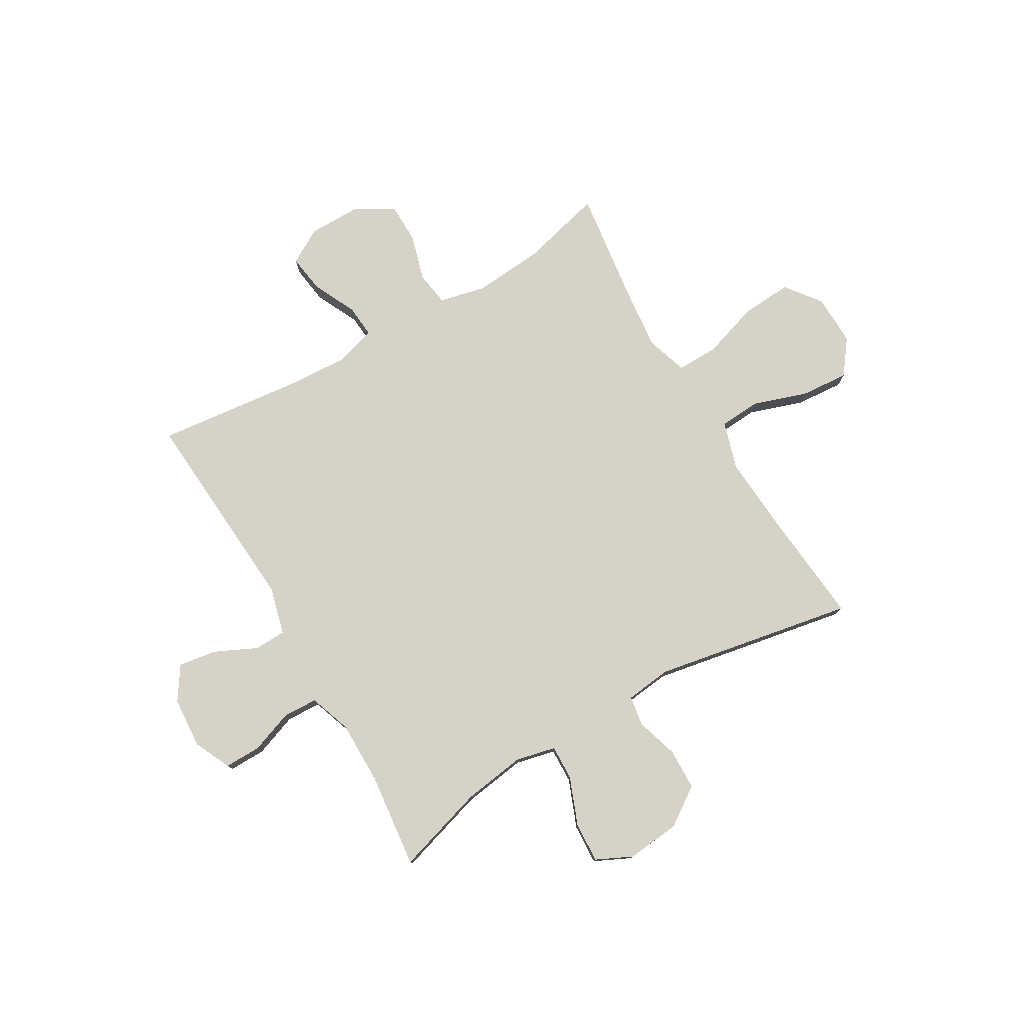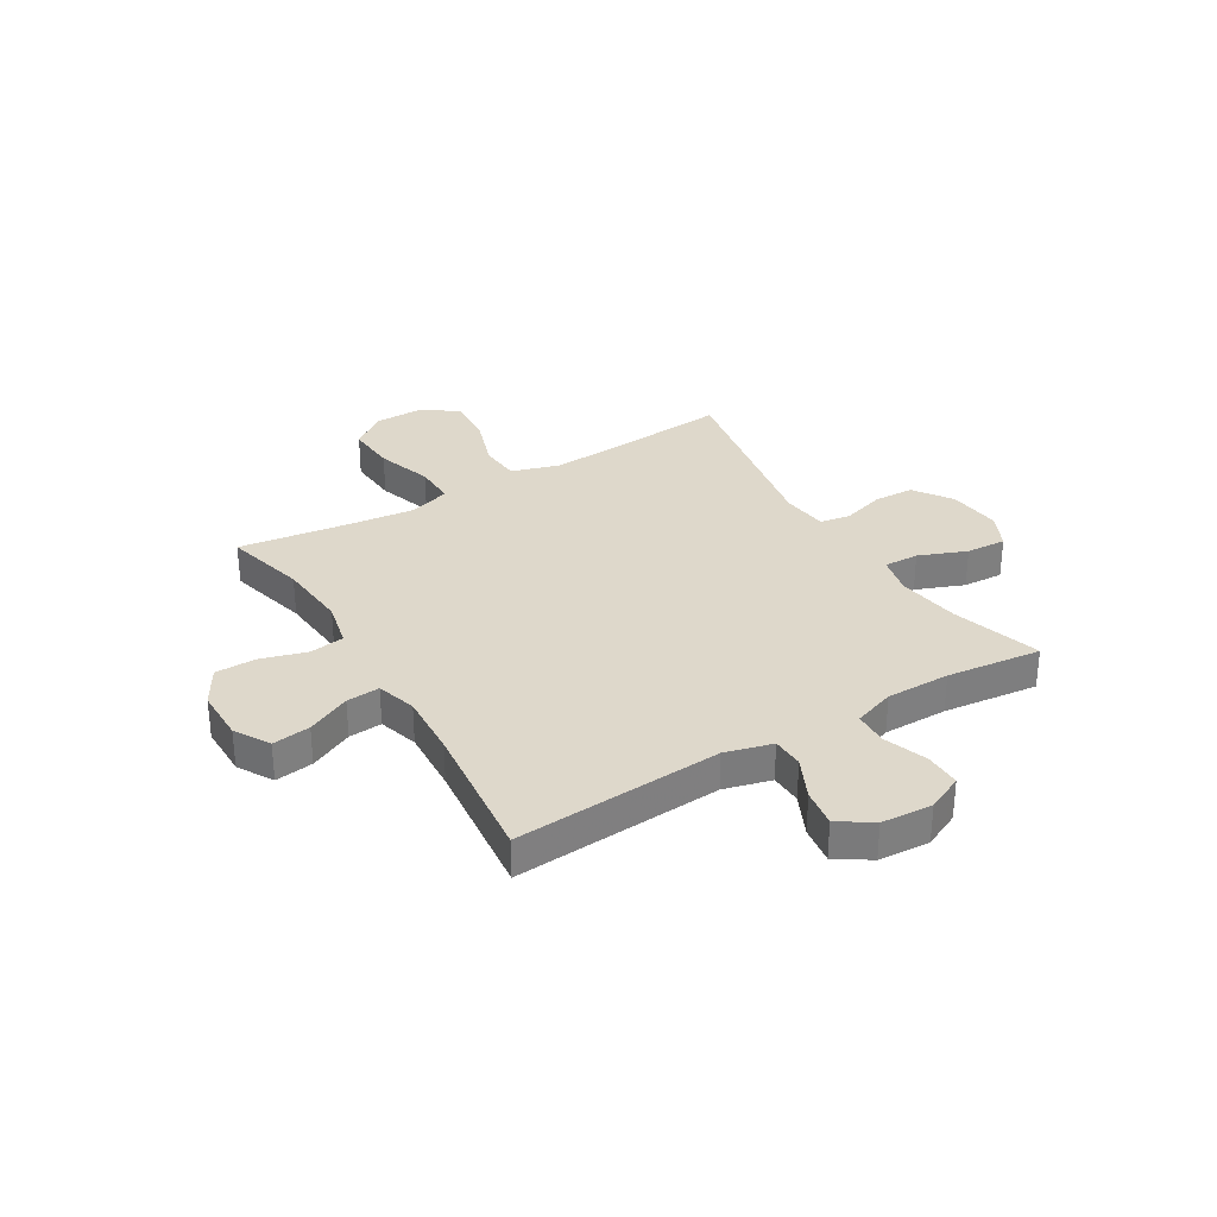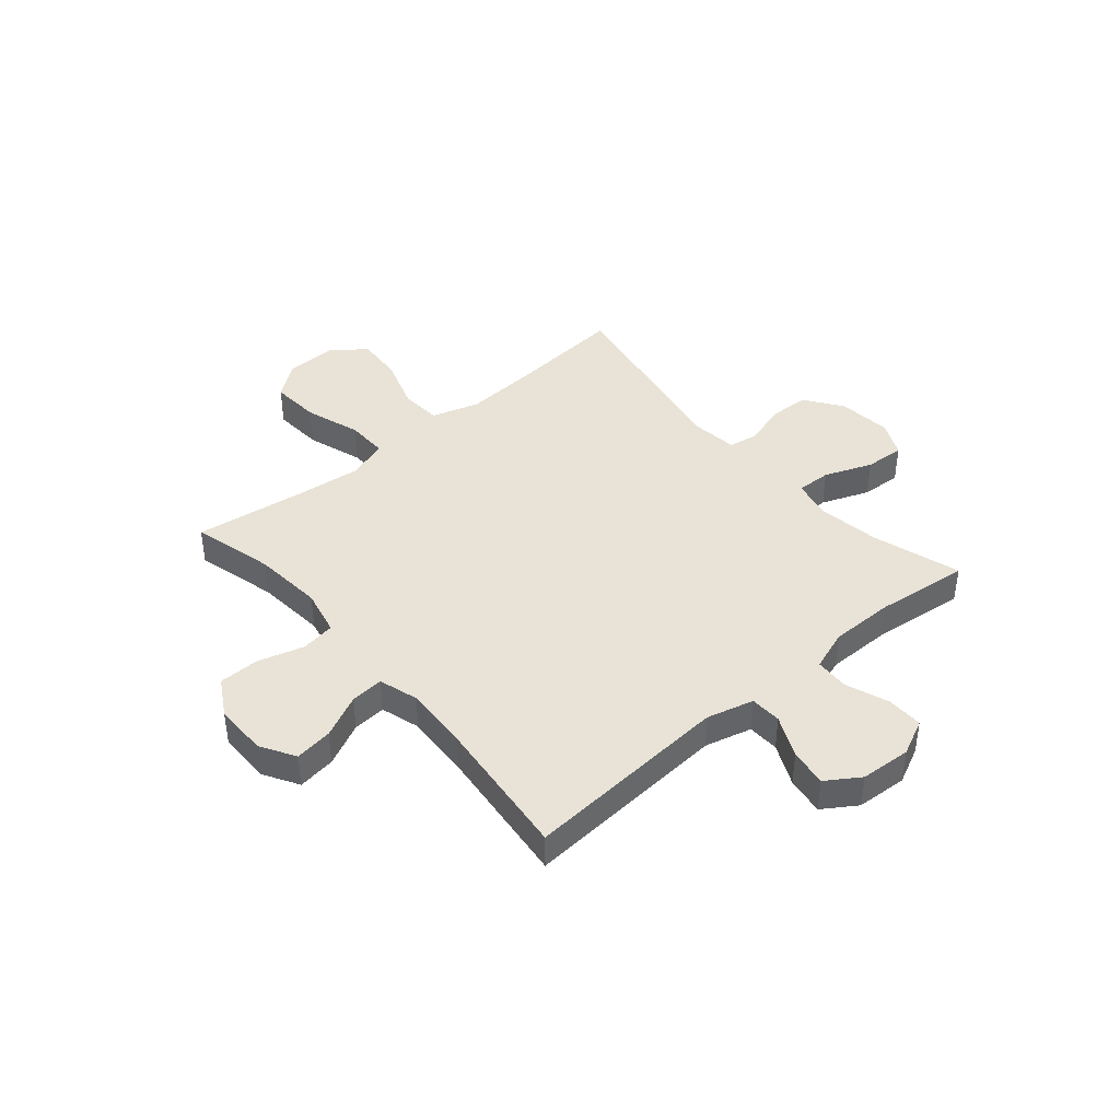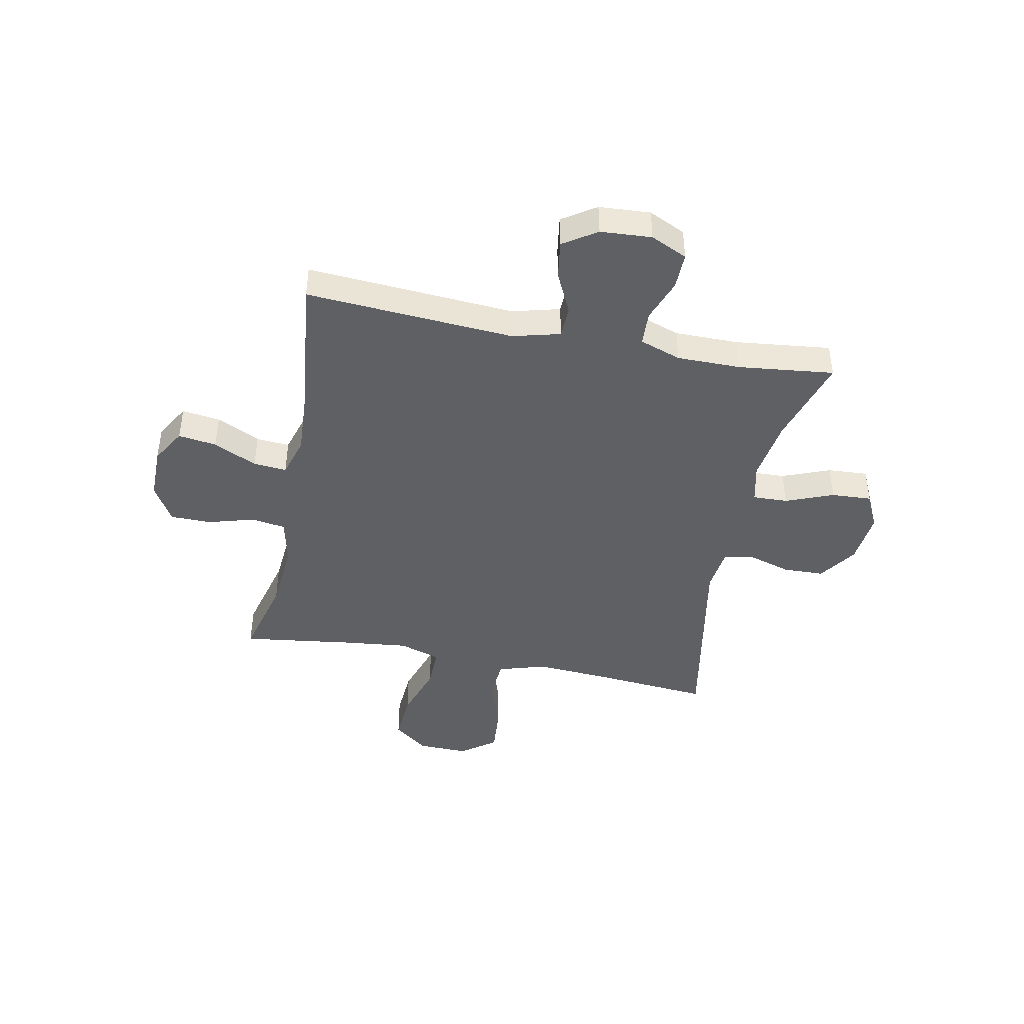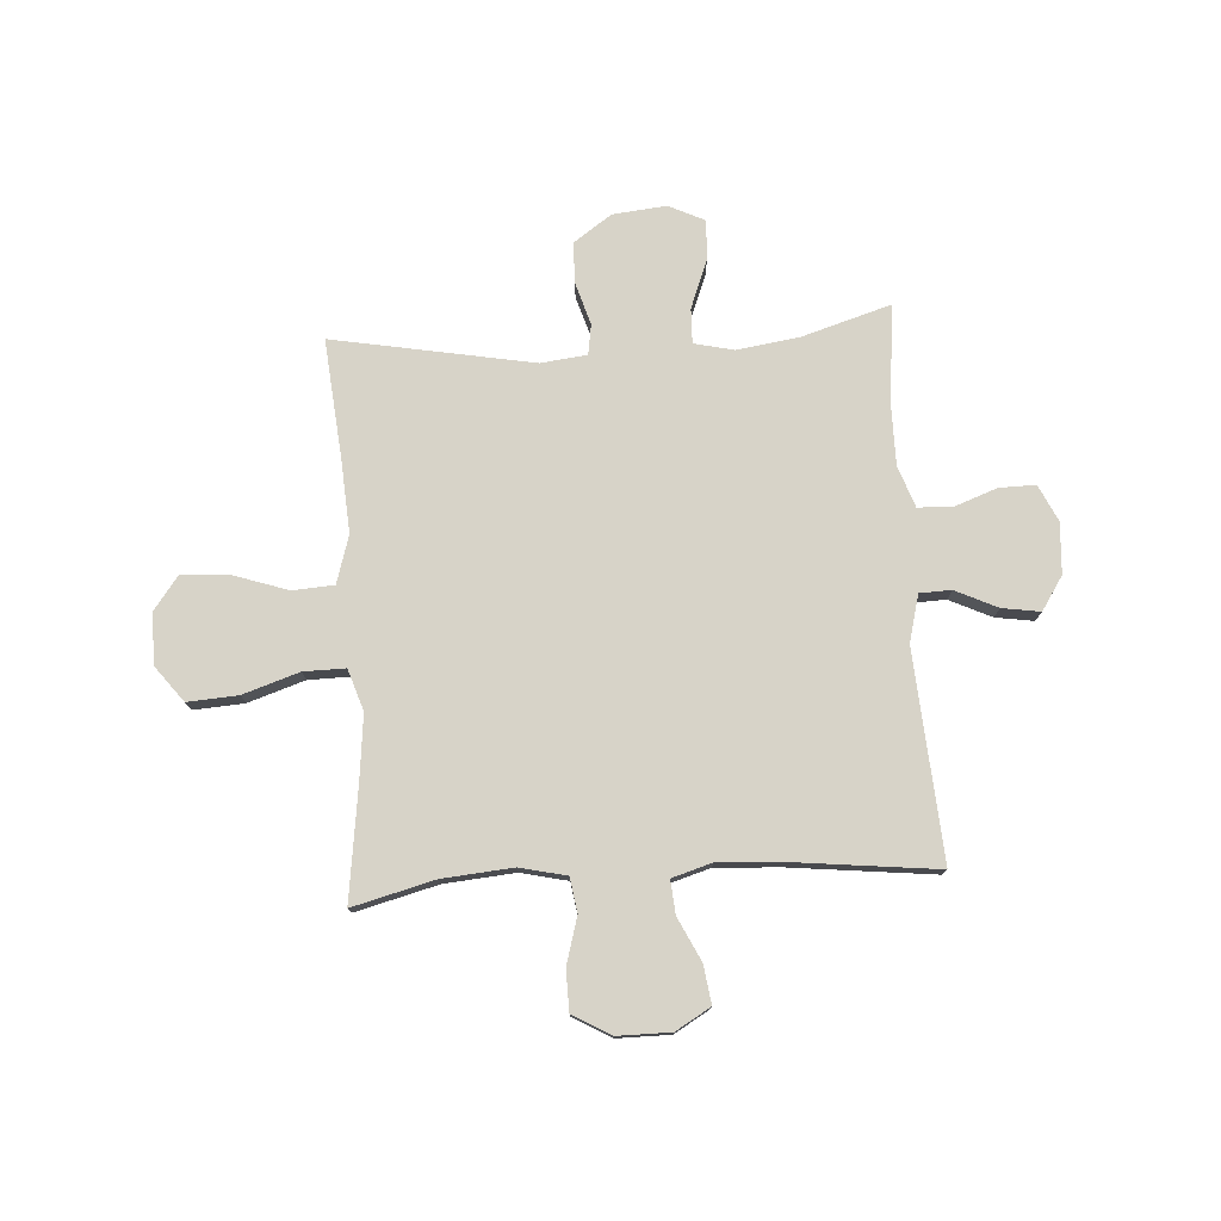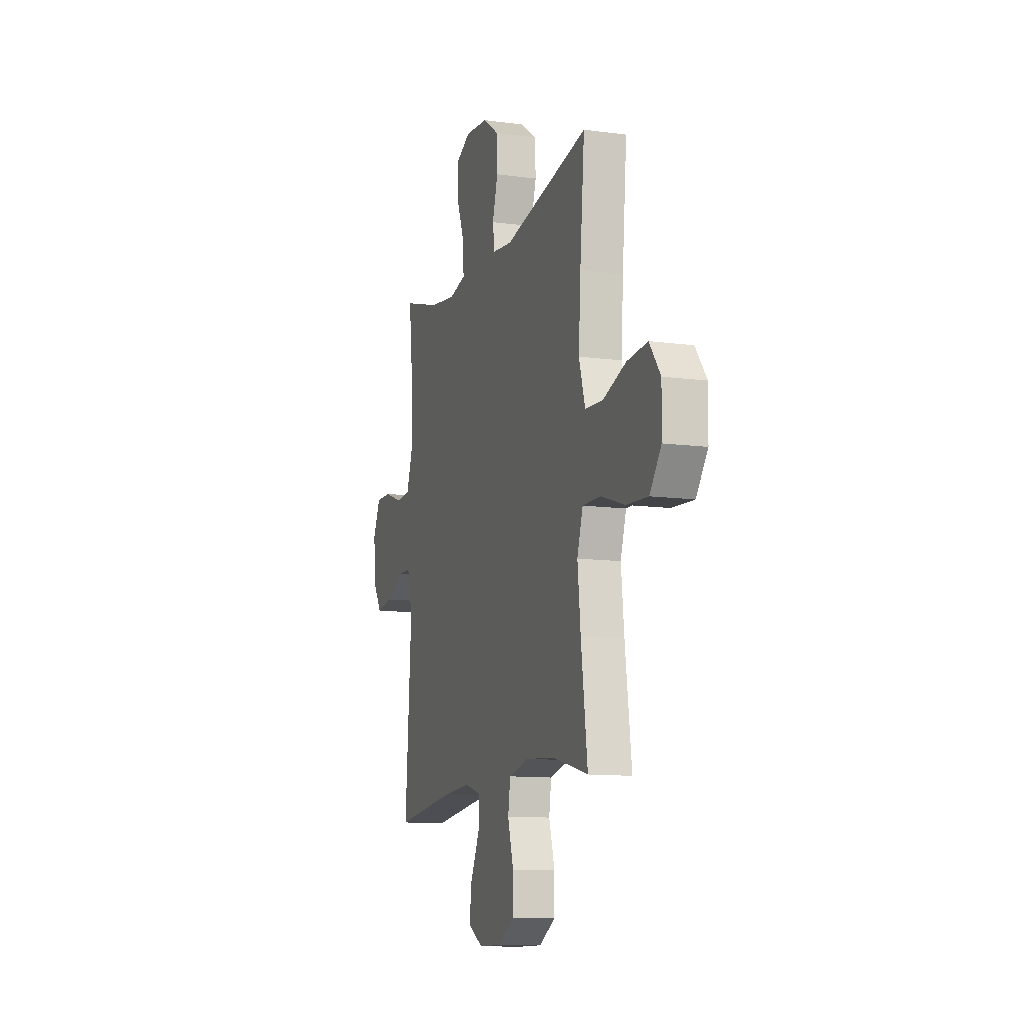
<metadata>
{"format":"obj","ext":"obj","renderer":"f3d","projection":"perspective","resolution":1024,"background":"white","views":[{"elev":77.7,"azim":-30.3,"up":"+Y"},{"elev":31.6,"azim":-121.0,"up":"+Y"},{"elev":41.4,"azim":-130.6,"up":"+Y"},{"elev":-43.2,"azim":-101.2,"up":"+Y"},{"elev":76.6,"azim":176.3,"up":"+Y"},{"elev":-11.5,"azim":72.0,"up":"+Z"}]}
</metadata>
<code>
v 0.5 0.07 0.5
v 0.48 0.07 0.279
v 0.471 0.07 0.143
v 0.498 0.07 0.054
v 0.575 0.07 0.049
v 0.676 0.07 0.083
v 0.765 0.07 0.09
v 0.813 0.07 0.026
v 0.811 0.07 -0.069
v 0.761 0.07 -0.134
v 0.667 0.07 -0.128
v 0.562 0.07 -0.094
v 0.484 0.07 -0.093
v 0.459 0.07 -0.17
v 0.472 0.07 -0.291
v 0.5 0.07 -0.5
v 0.347 0.07 -0.461
v 0.216 0.07 -0.45
v 0.129 0.07 -0.47
v 0.119 0.07 -0.534
v 0.144 0.07 -0.62
v 0.143 0.07 -0.696
v 0.072 0.07 -0.737
v -0.027 0.07 -0.737
v -0.092 0.07 -0.699
v -0.082 0.07 -0.628
v -0.043 0.07 -0.547
v -0.038 0.07 -0.485
v -0.112 0.07 -0.463
v -0.232 0.07 -0.47
v -0.5 0.07 -0.5
v -0.473 0.07 -0.113
v -0.496 0.07 -0.025
v -0.555 0.07 -0.023
v -0.633 0.07 -0.06
v -0.704 0.07 -0.071
v -0.745 0.07 -0.009
v -0.751 0.07 0.086
v -0.719 0.07 0.154
v -0.651 0.07 0.153
v -0.571 0.07 0.124
v -0.507 0.07 0.127
v -0.48 0.07 0.204
v -0.48 0.07 0.323
v -0.5 0.07 0.5
v -0.334 0.07 0.45
v -0.217 0.07 0.433
v -0.143 0.07 0.45
v -0.145 0.07 0.515
v -0.18 0.07 0.604
v -0.184 0.07 0.679
v -0.117 0.07 0.711
v -0.017 0.07 0.701
v 0.054 0.07 0.652
v 0.056 0.07 0.576
v 0.032 0.07 0.497
v 0.041 0.07 0.441
v 0.127 0.07 0.431
v 0.5 0 0.5
v 0.48 0 0.279
v 0.471 0 0.143
v 0.498 0 0.054
v 0.575 0 0.049
v 0.676 0 0.083
v 0.765 0 0.09
v 0.813 0 0.026
v 0.811 0 -0.069
v 0.761 0 -0.134
v 0.667 0 -0.128
v 0.562 0 -0.094
v 0.484 0 -0.093
v 0.459 0 -0.17
v 0.472 0 -0.291
v 0.5 0 -0.5
v 0.347 0 -0.461
v 0.216 0 -0.45
v 0.129 0 -0.47
v 0.119 0 -0.534
v 0.144 0 -0.62
v 0.143 0 -0.696
v 0.072 0 -0.737
v -0.027 0 -0.737
v -0.092 0 -0.699
v -0.082 0 -0.628
v -0.043 0 -0.547
v -0.038 0 -0.485
v -0.112 0 -0.463
v -0.232 0 -0.47
v -0.5 0 -0.5
v -0.473 0 -0.113
v -0.496 0 -0.025
v -0.555 0 -0.023
v -0.633 0 -0.06
v -0.704 0 -0.071
v -0.745 0 -0.009
v -0.751 0 0.086
v -0.719 0 0.154
v -0.651 0 0.153
v -0.571 0 0.124
v -0.507 0 0.127
v -0.48 0 0.204
v -0.48 0 0.323
v -0.5 0 0.5
v -0.334 0 0.45
v -0.217 0 0.433
v -0.143 0 0.45
v -0.145 0 0.515
v -0.18 0 0.604
v -0.184 0 0.679
v -0.117 0 0.711
v -0.017 0 0.701
v 0.054 0 0.652
v 0.056 0 0.576
v 0.032 0 0.497
v 0.041 0 0.441
v 0.127 0 0.431
f 54 55 56
f 53 54 56
f 52 53 56
f 51 52 56
f 50 51 56
f 49 50 56
f 48 49 56 57
f 47 48 57 58
f 44 45 46
f 43 44 46 47
f 42 43 47 58
f 39 40 41
f 38 39 41
f 37 38 41
f 36 37 41
f 35 36 41
f 34 35 41
f 33 34 41 42
f 58 1 2
f 42 58 2
f 33 42 2
f 32 33 2
f 25 26 27
f 24 25 27
f 23 24 27
f 22 23 27
f 21 22 27
f 20 21 27
f 19 20 27 28
f 18 19 28 29
f 15 16 17
f 14 15 17 18
f 13 14 18 29
f 10 11 12
f 9 10 12
f 8 9 12
f 7 8 12
f 6 7 12
f 5 6 12
f 4 5 12 13
f 13 29 30
f 4 13 30
f 3 4 30
f 30 31 32
f 3 30 32
f 2 3 32
f 114 113 112
f 114 112 111
f 114 111 110
f 114 110 109
f 114 109 108
f 114 108 107
f 115 114 107 106
f 116 115 106 105
f 104 103 102
f 105 104 102 101
f 116 105 101 100
f 99 98 97
f 99 97 96
f 99 96 95
f 99 95 94
f 99 94 93
f 99 93 92
f 100 99 92 91
f 60 59 116
f 60 116 100
f 60 100 91
f 60 91 90
f 85 84 83
f 85 83 82
f 85 82 81
f 85 81 80
f 85 80 79
f 85 79 78
f 86 85 78 77
f 87 86 77 76
f 75 74 73
f 76 75 73 72
f 87 76 72 71
f 70 69 68
f 70 68 67
f 70 67 66
f 70 66 65
f 70 65 64
f 70 64 63
f 71 70 63 62
f 88 87 71
f 88 71 62
f 88 62 61
f 90 89 88
f 90 88 61
f 90 61 60
f 1 59 60 2
f 2 60 61 3
f 3 61 62 4
f 4 62 63 5
f 5 63 64 6
f 6 64 65 7
f 7 65 66 8
f 8 66 67 9
f 9 67 68 10
f 10 68 69 11
f 11 69 70 12
f 12 70 71 13
f 13 71 72 14
f 14 72 73 15
f 15 73 74 16
f 16 74 75 17
f 17 75 76 18
f 18 76 77 19
f 19 77 78 20
f 20 78 79 21
f 21 79 80 22
f 22 80 81 23
f 23 81 82 24
f 24 82 83 25
f 25 83 84 26
f 26 84 85 27
f 27 85 86 28
f 28 86 87 29
f 29 87 88 30
f 30 88 89 31
f 31 89 90 32
f 32 90 91 33
f 33 91 92 34
f 34 92 93 35
f 35 93 94 36
f 36 94 95 37
f 37 95 96 38
f 38 96 97 39
f 39 97 98 40
f 40 98 99 41
f 41 99 100 42
f 42 100 101 43
f 43 101 102 44
f 44 102 103 45
f 45 103 104 46
f 46 104 105 47
f 47 105 106 48
f 48 106 107 49
f 49 107 108 50
f 50 108 109 51
f 51 109 110 52
f 52 110 111 53
f 53 111 112 54
f 54 112 113 55
f 55 113 114 56
f 56 114 115 57
f 57 115 116 58
f 58 116 59 1

</code>
